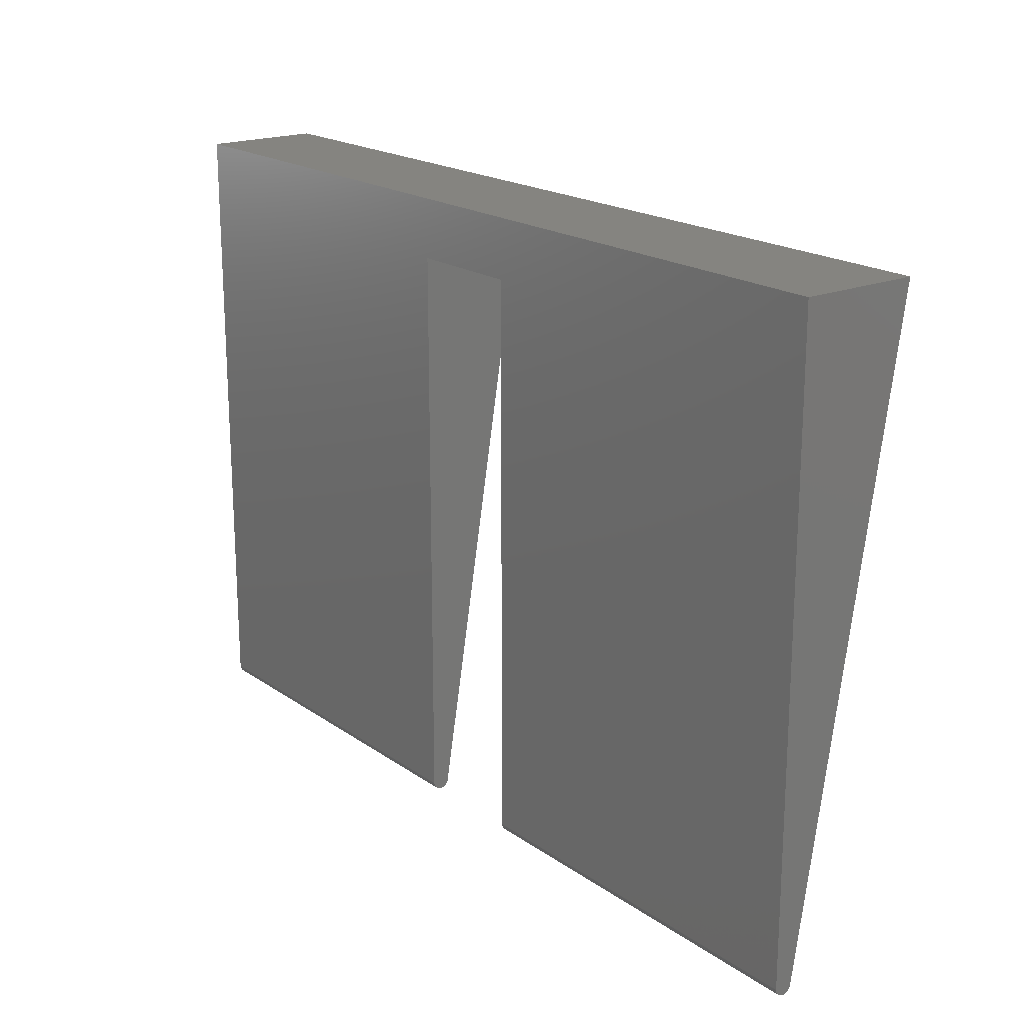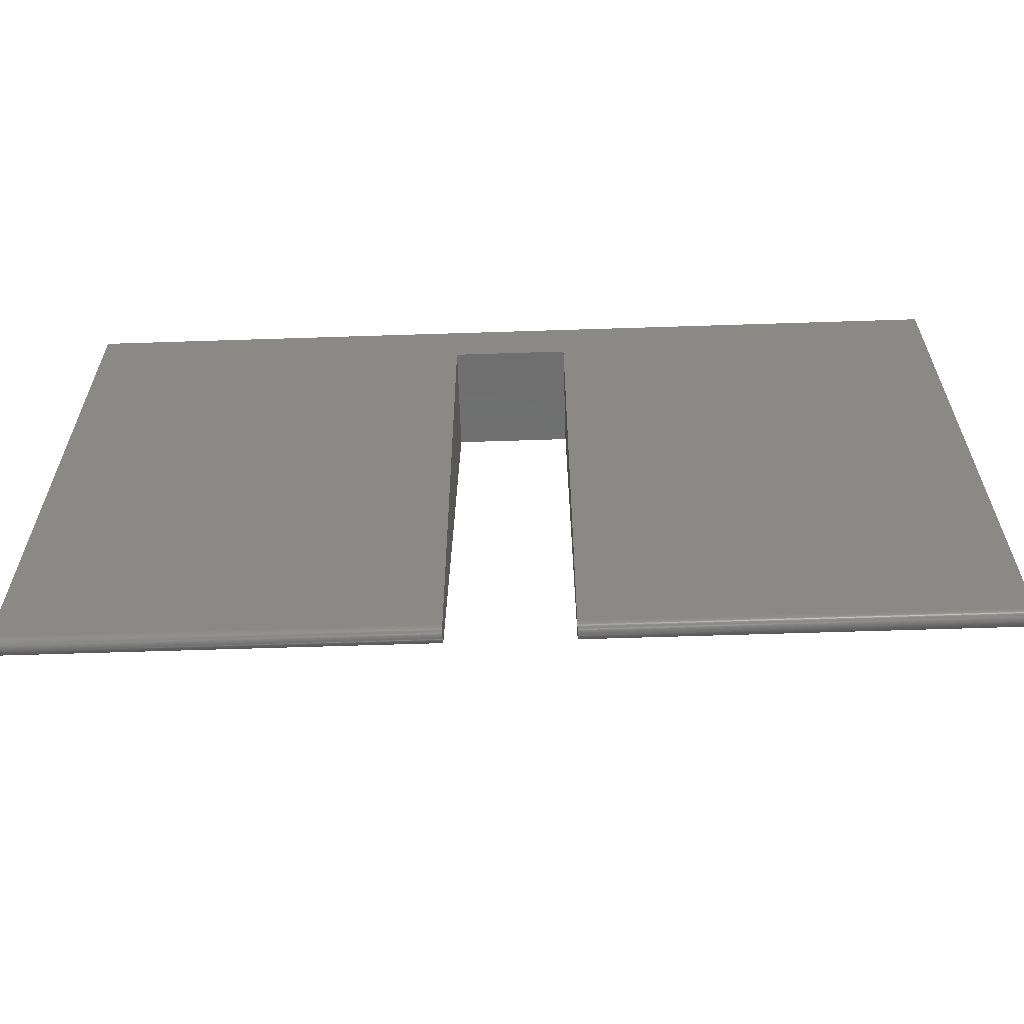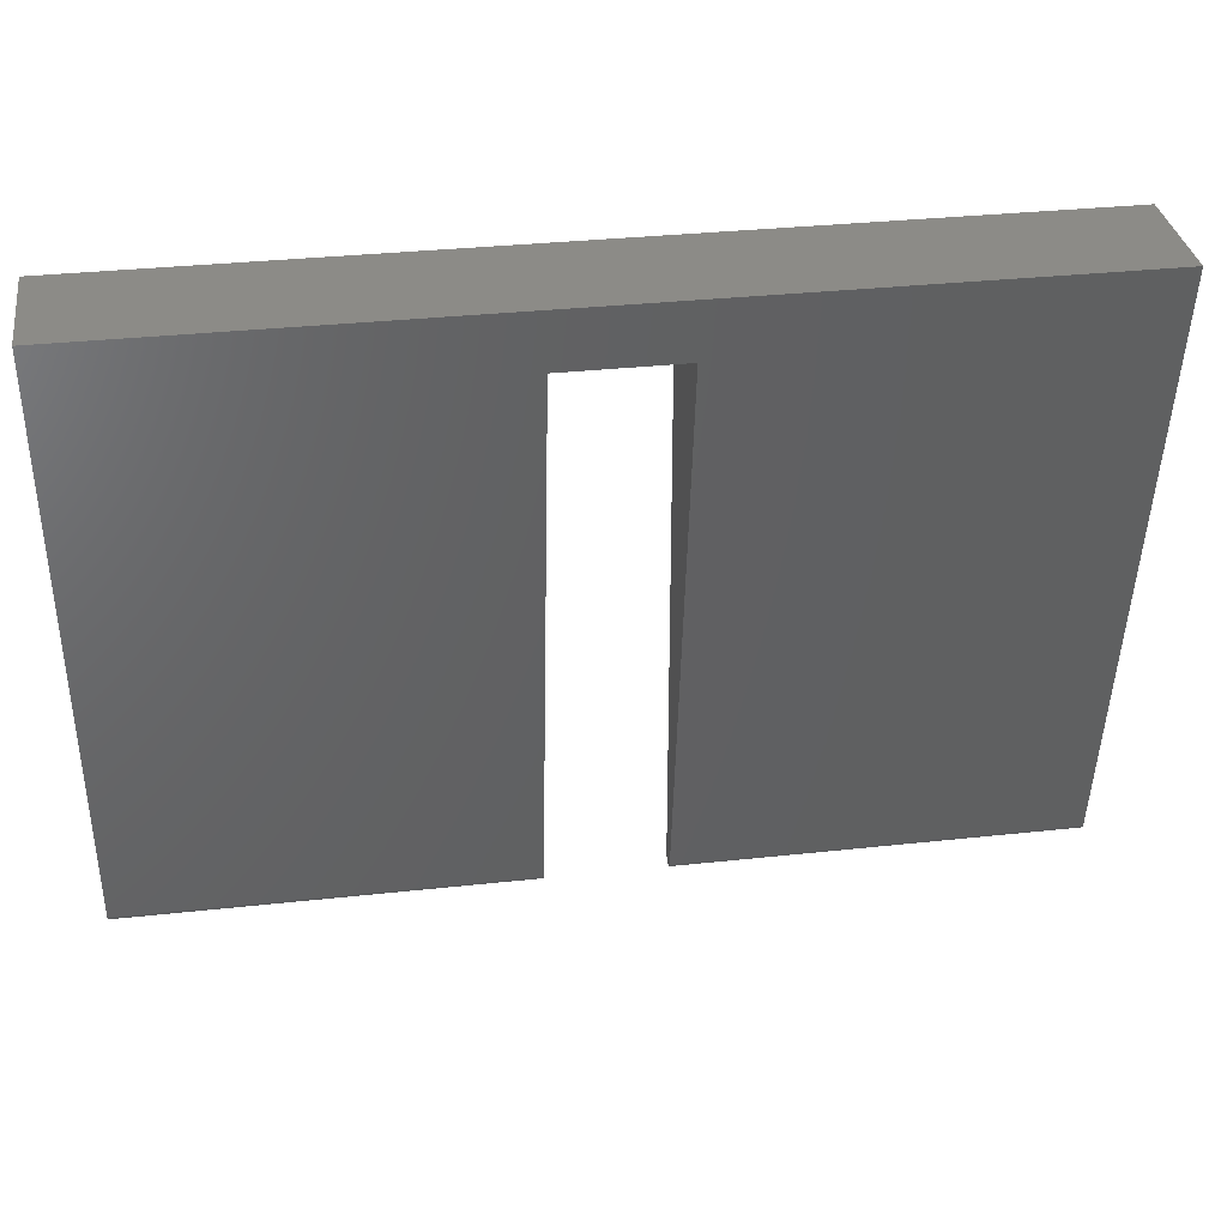
<metadata>
{"format":"stl","ext":"stl","renderer":"f3d","projection":"perspective","resolution":1024,"background":"white","views":[{"elev":19.3,"azim":-127.9,"up":"+Y"},{"elev":-61.4,"azim":-178.1,"up":"+Y"},{"elev":33.3,"azim":-8.5,"up":"+Y"}]}
</metadata>
<code>
# stl→obj: 360 verts, 716 faces
v 30.5 -16.79 9.342
v 30.5 4 9
v 30.5 4 13
v 17 2 9
v -0.5 4 9
v 30.5 -17.31 9
v 17 -17.31 9
v 13 2 9
v 13 -17.31 9
v -0.5 -17.31 9
v 15 4 11
v 6.25 -17.32 9
v 13 -17.33 9
v -0.5 -17.33 9
v 30.5 -17.33 9
v -0.5 -16.79 9.342
v -0.5 4 13
v 15 2 10.84
v 17 2 12.68
v 23.75 -17.32 9
v 17 -17.33 9
v 13 2 12.68
v 13 -16.86 9.336
v 17 -16.86 9.336
v 23.75 -17.33 9.001
v -0.5 -17.34 9.002
v 17 -17.34 9.002
v 30.5 -17.34 9.002
v 6.25 -17.33 9.001
v 13 -17.34 9.002
v 23.75 -17.35 9.003
v 30.5 -17.36 9.004
v -0.5 -17.36 9.004
v 13 -17.36 9.004
v 17 -17.36 9.004
v 6.25 -17.35 9.003
v 30.5 -17.37 9.007
v -0.5 -17.37 9.007
v 6.25 -17.37 9.005
v 17 -17.37 9.007
v 13 -17.37 9.007
v 23.75 -17.37 9.005
v 23.75 -17.38 9.008
v 17 -17.39 9.01
v 30.5 -17.39 9.01
v 13 -17.39 9.01
v 6.25 -17.38 9.008
v -0.5 -17.39 9.01
v 30.5 -17.4 9.015
v 13 -17.4 9.015
v -0.5 -17.4 9.015
v 23.75 -17.4 9.012
v 6.25 -17.4 9.012
v 17 -17.4 9.015
v 23.75 -17.41 9.017
v 17 -17.42 9.02
v 30.5 -17.42 9.02
v -0.5 -17.42 9.02
v 6.25 -17.41 9.017
v 13 -17.42 9.02
v 23.75 -17.43 9.023
v 17 -17.43 9.026
v 6.25 -17.43 9.023
v -0.5 -17.43 9.026
v 13 -17.43 9.026
v 30.5 -17.43 9.026
v 6.25 -17.44 9.029
v 13 -17.45 9.033
v -0.5 -17.45 9.033
v 23.75 -17.44 9.029
v 17 -17.45 9.033
v 30.5 -17.45 9.033
v 13 -17.46 9.04
v -0.5 -17.46 9.04
v 23.75 -17.45 9.036
v 30.5 -17.46 9.04
v 6.25 -17.45 9.036
v 17 -17.46 9.04
v 30.5 -17.47 9.048
v 13 -17.47 9.048
v 17 -17.47 9.048
v 23.75 -17.47 9.044
v -0.5 -17.47 9.048
v 6.25 -17.47 9.044
v 6.25 -17.48 9.053
v 13 -17.49 9.057
v 30.5 -17.49 9.057
v 23.75 -17.48 9.053
v 17 -17.49 9.057
v -0.5 -17.49 9.057
v 23.75 -17.49 9.062
v 17 -17.5 9.067
v 30.5 -17.5 9.067
v 6.25 -17.49 9.062
v 13 -17.5 9.067
v -0.5 -17.5 9.067
v 13 -17.51 9.077
v 6.25 -17.51 9.072
v 17 -17.51 9.077
v 23.75 -17.51 9.072
v -0.5 -17.51 9.077
v 30.5 -17.51 9.077
v 23.75 -17.52 9.082
v 30.5 -17.52 9.088
v 13 -17.52 9.088
v -0.5 -17.52 9.088
v 6.25 -17.52 9.082
v 17 -17.52 9.088
v 13 -17.53 9.099
v 6.25 -17.53 9.094
v 23.75 -17.53 9.094
v -0.5 -17.53 9.099
v 30.5 -17.53 9.099
v 17 -17.53 9.099
v -0.5 -17.54 9.111
v 23.75 -17.54 9.105
v 17 -17.54 9.111
v 6.25 -17.54 9.105
v 13 -17.54 9.111
v 30.5 -17.54 9.111
v 6.25 -17.55 9.117
v 13 -17.55 9.124
v 17 -17.55 9.124
v 30.5 -17.55 9.124
v -0.5 -17.55 9.124
v 23.75 -17.55 9.117
v 30.5 -17.56 9.137
v 23.75 -17.56 9.13
v 17 -17.56 9.137
v 13 -17.56 9.137
v 6.25 -17.56 9.13
v -0.5 -17.56 9.137
v 23.75 -17.57 9.143
v 17 -17.57 9.15
v 6.25 -17.57 9.143
v 13 -17.57 9.15
v -0.5 -17.57 9.15
v 30.5 -17.57 9.15
v 23.75 -17.57 9.157
v 30.5 -17.58 9.164
v 13 -17.58 9.164
v 17 -17.58 9.164
v -0.5 -17.58 9.164
v 6.25 -17.57 9.157
v 6.25 -17.58 9.171
v 13 -17.59 9.178
v 17 -17.59 9.178
v 30.5 -17.59 9.178
v -0.5 -17.59 9.178
v 23.75 -17.58 9.171
v 30.5 -17.59 9.192
v 13 -17.59 9.192
v -0.5 -17.59 9.192
v 23.75 -17.59 9.185
v 17 -17.59 9.192
v 6.25 -17.59 9.185
v 23.75 -17.59 9.2
v 17 -17.6 9.207
v 30.5 -17.6 9.207
v 13 -17.6 9.207
v -0.5 -17.6 9.207
v 6.25 -17.59 9.2
v -0.5 -17.6 9.222
v 6.25 -17.6 9.215
v 13 -17.6 9.222
v 17 -17.6 9.222
v 23.75 -17.6 9.215
v 30.5 -17.6 9.222
v 17 -17.6 9.238
v 30.5 -17.6 9.238
v 23.75 -17.6 9.23
v 6.25 -17.6 9.23
v 13 -17.6 9.238
v -0.5 -17.6 9.238
v 23.75 -17.61 9.245
v 30.5 -17.61 9.253
v 17 -17.61 9.253
v -0.5 -17.61 9.253
v 6.25 -17.61 9.245
v 13 -17.61 9.253
v 23.75 -17.61 9.261
v 17 -17.61 9.269
v 30.5 -17.61 9.269
v 6.25 -17.61 9.261
v 13 -17.61 9.269
v -0.5 -17.61 9.269
v 6.25 -17.61 9.276
v 13 -17.61 9.284
v -0.5 -17.61 9.284
v 23.75 -17.61 9.276
v 30.5 -17.61 9.284
v 17 -17.61 9.284
v 6.25 -17.61 9.292
v -0.5 -17.61 9.3
v 17 -17.61 9.3
v 13 -17.61 9.3
v 23.75 -17.61 9.292
v 30.5 -17.61 9.3
v 13 -17.61 9.316
v -0.5 -17.61 9.316
v 23.75 -17.61 9.308
v 17 -17.61 9.316
v 30.5 -17.61 9.316
v 6.25 -17.61 9.308
v 6.25 -17.61 9.324
v 30.5 -17.61 9.331
v 23.75 -17.61 9.324
v -0.5 -17.61 9.331
v 17 -17.61 9.331
v 13 -17.61 9.331
v 23.75 -17.61 9.339
v 30.5 -17.61 9.347
v -0.5 -17.61 9.347
v 17 -17.61 9.347
v 6.25 -17.61 9.339
v 13 -17.61 9.347
v 17 -17.6 9.362
v 17 -17.6 9.378
v 17 -17.49 9.543
v 17 -17.47 9.552
v 17 -17.6 9.393
v 17 -17.59 9.408
v 17 -17.56 9.463
v 17 -17.55 9.476
v 17 -17.5 9.533
v 17 -17.59 9.422
v 17 -17.4 9.585
v 17 -17.39 9.59
v 17 -17.37 9.593
v 17 -17.36 9.596
v 17 -17.58 9.436
v 17 -17.46 9.56
v 17 -17.45 9.567
v 17 -17.43 9.574
v 17 -17.54 9.489
v 17 -17.52 9.512
v 17 -17.51 9.523
v 17 -17.53 9.501
v 17 -17.42 9.58
v 17 -17.57 9.45
v 13 -17.6 9.362
v 13 -17.6 9.378
v 13 -17.6 9.393
v 13 -17.59 9.408
v 13 -17.59 9.422
v 13 -17.58 9.436
v 13 -17.57 9.45
v 13 -17.56 9.463
v 13 -17.55 9.476
v 13 -17.54 9.489
v 13 -17.53 9.501
v 13 -17.52 9.512
v 13 -17.51 9.523
v 13 -17.5 9.533
v 13 -17.49 9.543
v 13 -17.47 9.552
v 13 -17.46 9.56
v 13 -17.45 9.567
v 13 -17.43 9.574
v 13 -17.42 9.58
v 13 -17.4 9.585
v 13 -17.39 9.59
v 13 -17.37 9.593
v 13 -17.36 9.596
v 30.5 -17.43 9.574
v 30.5 -17.45 9.567
v -0.5 -17.58 9.436
v -0.5 -17.57 9.45
v 30.5 -17.42 9.58
v 30.5 -17.4 9.585
v 30.5 -17.39 9.59
v 30.5 -17.54 9.489
v 30.5 -17.55 9.476
v 30.5 -17.56 9.463
v 30.5 -17.57 9.45
v 30.5 -17.58 9.436
v 30.5 -17.59 9.422
v 30.5 -17.59 9.408
v 30.5 -17.6 9.393
v 30.5 -17.6 9.378
v 30.5 -17.36 9.596
v -0.5 -17.6 9.362
v -0.5 -17.6 9.378
v -0.5 -17.6 9.393
v -0.5 -17.59 9.408
v -0.5 -17.59 9.422
v 30.5 -17.37 9.593
v -0.5 -17.56 9.463
v -0.5 -17.55 9.476
v -0.5 -17.54 9.489
v -0.5 -17.53 9.501
v -0.5 -17.52 9.512
v -0.5 -17.51 9.523
v -0.5 -17.5 9.533
v -0.5 -17.49 9.543
v -0.5 -17.47 9.552
v -0.5 -17.46 9.56
v -0.5 -17.45 9.567
v -0.5 -17.43 9.574
v -0.5 -17.42 9.58
v -0.5 -17.4 9.585
v -0.5 -17.39 9.59
v -0.5 -17.37 9.593
v -0.5 -17.36 9.596
v 30.5 -17.6 9.362
v 30.5 -17.46 9.56
v 30.5 -17.47 9.552
v 30.5 -17.52 9.512
v 30.5 -17.53 9.501
v 30.5 -17.49 9.543
v 30.5 -17.5 9.533
v 30.5 -17.51 9.523
v 23.75 -17.61 9.355
v 6.25 -17.61 9.355
v 6.25 -17.6 9.37
v 23.75 -17.6 9.37
v 23.75 -17.6 9.385
v 6.25 -17.6 9.385
v 6.25 -17.59 9.4
v 23.75 -17.59 9.4
v 23.75 -17.59 9.415
v 6.25 -17.59 9.415
v 6.25 -17.58 9.429
v 23.75 -17.58 9.429
v 23.75 -17.57 9.443
v 6.25 -17.57 9.443
v 6.25 -17.57 9.457
v 23.75 -17.57 9.457
v 23.75 -17.56 9.47
v 6.25 -17.56 9.47
v 23.75 -17.55 9.483
v 6.25 -17.55 9.483
v 23.75 -17.54 9.495
v 6.25 -17.54 9.495
v 6.25 -17.53 9.506
v 23.75 -17.53 9.506
v 23.75 -17.52 9.518
v 6.25 -17.52 9.518
v 23.75 -17.51 9.528
v 6.25 -17.51 9.528
v 23.75 -17.49 9.538
v 6.25 -17.49 9.538
v 6.25 -17.48 9.547
v 23.75 -17.48 9.547
v 6.25 -17.47 9.556
v 23.75 -17.47 9.556
v 23.75 -17.45 9.564
v 6.25 -17.45 9.564
v 6.25 -17.44 9.571
v 23.75 -17.44 9.571
v 23.75 -17.43 9.577
v 6.25 -17.43 9.577
v 6.25 -17.41 9.583
v 23.75 -17.41 9.583
v 6.25 -17.4 9.588
v 23.75 -17.4 9.588
v 6.25 -17.38 9.592
v 23.75 -17.38 9.592
v 6.25 -17.37 9.595
v 23.75 -17.37 9.595
f 1 2 3
f 2 4 5
f 2 6 4
f 4 6 7
f 4 8 5
f 8 9 5
f 5 9 10
f 11 2 5
f 12 9 13
f 12 10 9
f 12 14 10
f 1 15 6
f 16 17 5
f 11 5 17
f 18 8 4
f 18 4 19
f 20 6 15
f 20 7 6
f 20 21 7
f 1 6 2
f 18 22 8
f 16 10 14
f 16 5 10
f 11 3 2
f 23 13 9
f 24 4 7
f 23 8 22
f 24 19 4
f 23 9 8
f 24 7 21
f 20 15 21
f 12 13 14
f 25 21 15
f 16 14 26
f 24 21 27
f 1 28 15
f 29 26 14
f 23 30 13
f 29 14 13
f 29 13 30
f 25 15 28
f 25 27 21
f 29 30 26
f 25 28 27
f 31 28 32
f 16 26 33
f 23 34 30
f 24 27 35
f 36 33 26
f 36 26 30
f 36 30 34
f 31 35 27
f 31 27 28
f 1 32 28
f 31 32 35
f 36 34 33
f 1 37 32
f 16 33 38
f 39 33 34
f 24 35 40
f 39 38 33
f 39 34 41
f 42 35 32
f 42 32 37
f 23 41 34
f 42 40 35
f 39 41 38
f 42 37 40
f 43 44 40
f 43 40 37
f 43 37 45
f 23 46 41
f 1 45 37
f 47 41 46
f 24 40 44
f 47 48 38
f 16 38 48
f 47 38 41
f 47 46 48
f 43 45 44
f 1 49 45
f 23 50 46
f 16 48 51
f 52 45 49
f 53 46 50
f 53 48 46
f 52 54 44
f 53 51 48
f 24 44 54
f 52 44 45
f 52 49 54
f 53 50 51
f 55 56 54
f 55 49 57
f 1 57 49
f 16 51 58
f 24 54 56
f 59 50 60
f 59 51 50
f 59 58 51
f 55 54 49
f 23 60 50
f 59 60 58
f 55 57 56
f 61 62 56
f 63 64 58
f 63 58 60
f 63 60 65
f 61 56 57
f 24 56 62
f 61 57 66
f 1 66 57
f 23 65 60
f 16 58 64
f 63 65 64
f 61 66 62
f 67 65 68
f 67 64 65
f 16 64 69
f 67 69 64
f 70 71 62
f 1 72 66
f 24 62 71
f 23 68 65
f 70 62 66
f 70 66 72
f 70 72 71
f 67 68 69
f 23 73 68
f 16 69 74
f 75 72 76
f 1 76 72
f 77 69 68
f 75 71 72
f 75 78 71
f 24 71 78
f 77 74 69
f 77 68 73
f 77 73 74
f 75 76 78
f 1 79 76
f 23 80 73
f 24 78 81
f 82 81 78
f 82 76 79
f 82 78 76
f 16 74 83
f 84 73 80
f 84 74 73
f 84 83 74
f 84 80 83
f 82 79 81
f 85 83 80
f 85 80 86
f 1 87 79
f 88 89 81
f 23 86 80
f 16 83 90
f 24 81 89
f 88 81 79
f 85 90 83
f 88 79 87
f 88 87 89
f 85 86 90
f 91 92 89
f 24 89 92
f 1 93 87
f 94 86 95
f 16 90 96
f 94 96 90
f 91 89 87
f 94 90 86
f 91 87 93
f 23 95 86
f 94 95 96
f 91 93 92
f 23 97 95
f 98 96 95
f 98 95 97
f 24 92 99
f 100 99 92
f 100 92 93
f 98 101 96
f 1 102 93
f 100 93 102
f 16 96 101
f 98 97 101
f 100 102 99
f 103 102 104
f 23 105 97
f 1 104 102
f 16 101 106
f 103 99 102
f 107 97 105
f 103 108 99
f 107 106 101
f 107 101 97
f 24 99 108
f 103 104 108
f 107 105 106
f 23 109 105
f 110 105 109
f 111 108 104
f 110 106 105
f 110 112 106
f 1 113 104
f 24 108 114
f 16 106 112
f 111 114 108
f 111 104 113
f 110 109 112
f 111 113 114
f 16 112 115
f 116 117 114
f 24 114 117
f 118 112 109
f 118 115 112
f 118 109 119
f 23 119 109
f 116 114 113
f 1 120 113
f 116 113 120
f 116 120 117
f 118 119 115
f 121 119 122
f 23 122 119
f 24 117 123
f 1 124 120
f 121 125 115
f 121 115 119
f 16 115 125
f 126 123 117
f 126 117 120
f 126 120 124
f 121 122 125
f 126 124 123
f 1 127 124
f 128 129 123
f 128 123 124
f 128 124 127
f 23 130 122
f 24 123 129
f 131 132 125
f 131 125 122
f 16 125 132
f 131 122 130
f 131 130 132
f 128 127 129
f 133 134 129
f 135 130 136
f 16 132 137
f 135 132 130
f 135 137 132
f 133 127 138
f 133 129 127
f 24 129 134
f 1 138 127
f 23 136 130
f 135 136 137
f 133 138 134
f 139 138 140
f 23 141 136
f 24 134 142
f 139 134 138
f 16 137 143
f 144 143 137
f 144 137 136
f 1 140 138
f 139 142 134
f 144 136 141
f 144 141 143
f 139 140 142
f 145 141 146
f 24 142 147
f 1 148 140
f 145 143 141
f 16 143 149
f 23 146 141
f 145 149 143
f 150 147 142
f 150 142 140
f 150 140 148
f 150 148 147
f 145 146 149
f 1 151 148
f 23 152 146
f 16 149 153
f 154 148 151
f 154 147 148
f 24 147 155
f 154 155 147
f 156 153 149
f 156 149 146
f 156 146 152
f 154 151 155
f 156 152 153
f 157 158 155
f 157 155 151
f 157 151 159
f 1 159 151
f 23 160 152
f 16 153 161
f 162 161 153
f 162 153 152
f 162 152 160
f 24 155 158
f 162 160 161
f 157 159 158
f 16 161 163
f 164 160 165
f 23 165 160
f 164 163 161
f 164 161 160
f 24 158 166
f 167 159 168
f 1 168 159
f 167 166 158
f 167 158 159
f 167 168 166
f 164 165 163
f 24 166 169
f 1 170 168
f 171 166 168
f 172 163 165
f 172 165 173
f 171 168 170
f 16 163 174
f 171 169 166
f 172 174 163
f 23 173 165
f 171 170 169
f 172 173 174
f 175 170 176
f 175 177 169
f 24 169 177
f 1 176 170
f 175 169 170
f 16 174 178
f 179 173 180
f 179 174 173
f 179 178 174
f 23 180 173
f 179 180 178
f 175 176 177
f 181 177 176
f 181 182 177
f 181 176 183
f 184 178 180
f 184 180 185
f 184 186 178
f 1 183 176
f 24 177 182
f 23 185 180
f 16 178 186
f 181 183 182
f 184 185 186
f 187 185 188
f 187 189 186
f 190 183 191
f 187 186 185
f 190 182 183
f 24 182 192
f 23 188 185
f 190 192 182
f 16 186 189
f 1 191 183
f 187 188 189
f 190 191 192
f 193 194 189
f 24 192 195
f 193 188 196
f 23 196 188
f 193 189 188
f 197 192 191
f 1 198 191
f 197 191 198
f 16 189 194
f 197 195 192
f 193 196 194
f 197 198 195
f 23 199 196
f 16 194 200
f 201 195 198
f 201 202 195
f 1 203 198
f 204 200 194
f 201 198 203
f 204 196 199
f 204 194 196
f 24 195 202
f 204 199 200
f 201 203 202
f 205 200 199
f 1 206 203
f 207 203 206
f 205 208 200
f 207 209 202
f 16 200 208
f 207 202 203
f 205 199 210
f 23 210 199
f 24 202 209
f 205 210 208
f 207 206 209
f 211 206 212
f 16 208 213
f 211 214 209
f 215 208 210
f 215 210 216
f 211 209 206
f 23 216 210
f 1 212 206
f 24 209 214
f 215 213 208
f 24 217 218
f 24 219 220
f 24 221 222
f 24 218 221
f 24 223 224
f 24 214 217
f 24 225 219
f 24 222 226
f 24 227 228
f 24 228 229
f 24 229 230
f 24 230 19
f 24 226 231
f 24 232 233
f 24 220 232
f 24 233 234
f 24 224 235
f 24 236 237
f 24 235 238
f 24 234 239
f 24 231 240
f 24 239 227
f 24 238 236
f 24 240 223
f 23 241 216
f 23 242 241
f 23 243 242
f 23 244 243
f 23 245 244
f 23 246 245
f 23 247 246
f 23 248 247
f 23 249 248
f 23 250 249
f 23 251 250
f 23 252 251
f 23 253 252
f 23 254 253
f 23 255 254
f 23 256 255
f 23 257 256
f 23 258 257
f 23 259 258
f 23 260 259
f 23 261 260
f 23 262 261
f 23 263 262
f 23 264 263
f 23 22 264
f 24 237 225
f 215 216 213
f 211 212 214
f 1 265 266
f 16 267 268
f 1 269 265
f 1 270 269
f 1 271 270
f 1 272 273
f 1 273 274
f 1 274 275
f 1 275 276
f 1 277 278
f 1 278 279
f 1 279 280
f 1 3 281
f 16 213 282
f 16 282 283
f 16 283 284
f 16 284 285
f 16 285 286
f 16 286 267
f 1 281 287
f 16 268 288
f 16 288 289
f 16 289 290
f 16 290 291
f 16 291 292
f 16 292 293
f 16 293 294
f 16 294 295
f 16 295 296
f 16 296 297
f 16 297 298
f 16 298 299
f 16 299 300
f 16 300 301
f 16 301 302
f 16 302 303
f 16 303 304
f 16 304 17
f 1 287 271
f 1 305 212
f 1 280 305
f 1 276 277
f 1 306 307
f 1 266 306
f 1 308 309
f 1 307 310
f 1 310 311
f 1 311 312
f 1 312 308
f 1 309 272
f 313 217 214
f 313 212 305
f 314 282 213
f 314 213 216
f 314 216 241
f 313 214 212
f 314 241 282
f 313 305 217
f 315 282 241
f 315 241 242
f 316 218 217
f 315 283 282
f 316 305 280
f 316 217 305
f 316 280 218
f 315 242 283
f 317 221 218
f 318 284 283
f 318 242 243
f 317 218 280
f 318 283 242
f 317 280 279
f 318 243 284
f 317 279 221
f 319 284 243
f 319 285 284
f 320 221 279
f 320 279 278
f 320 222 221
f 319 243 244
f 319 244 285
f 320 278 222
f 321 226 222
f 322 285 244
f 322 286 285
f 321 222 278
f 321 278 277
f 322 244 245
f 322 245 286
f 321 277 226
f 323 267 286
f 323 286 245
f 323 245 246
f 324 226 277
f 324 277 276
f 324 231 226
f 324 276 231
f 323 246 267
f 325 231 276
f 325 240 231
f 326 268 267
f 325 276 275
f 326 246 247
f 326 267 246
f 325 275 240
f 326 247 268
f 327 288 268
f 328 240 275
f 327 247 248
f 327 268 247
f 328 223 240
f 328 275 274
f 327 248 288
f 328 274 223
f 329 223 274
f 329 224 223
f 329 274 273
f 330 288 248
f 330 289 288
f 330 248 249
f 330 249 289
f 329 273 224
f 331 235 224
f 331 224 273
f 331 273 272
f 332 289 249
f 332 249 250
f 332 290 289
f 332 250 290
f 331 272 235
f 333 238 235
f 333 235 272
f 334 250 251
f 334 290 250
f 334 291 290
f 333 272 309
f 333 309 238
f 334 251 291
f 335 291 251
f 336 309 308
f 336 236 238
f 335 251 252
f 335 292 291
f 336 238 309
f 335 252 292
f 336 308 236
f 337 237 236
f 338 293 292
f 337 308 312
f 338 252 253
f 337 236 308
f 338 292 252
f 338 253 293
f 337 312 237
f 339 237 312
f 339 312 311
f 340 293 253
f 339 225 237
f 340 253 254
f 340 294 293
f 340 254 294
f 339 311 225
f 341 225 311
f 341 219 225
f 341 311 310
f 342 295 294
f 342 294 254
f 342 254 255
f 342 255 295
f 341 310 219
f 343 255 256
f 343 296 295
f 344 310 307
f 344 219 310
f 344 220 219
f 343 295 255
f 344 307 220
f 343 256 296
f 345 296 256
f 345 297 296
f 345 256 257
f 346 232 220
f 346 220 307
f 346 307 306
f 346 306 232
f 345 257 297
f 347 232 306
f 348 297 257
f 347 306 266
f 347 233 232
f 348 298 297
f 348 257 258
f 348 258 298
f 347 266 233
f 349 298 258
f 349 299 298
f 350 266 265
f 350 233 266
f 350 234 233
f 349 258 259
f 349 259 299
f 350 265 234
f 351 265 269
f 352 300 299
f 351 239 234
f 351 234 265
f 352 299 259
f 352 259 260
f 351 269 239
f 352 260 300
f 353 301 300
f 354 269 270
f 354 239 269
f 353 300 260
f 353 260 261
f 354 227 239
f 353 261 301
f 354 270 227
f 355 301 261
f 355 302 301
f 355 261 262
f 356 228 227
f 356 270 271
f 356 227 270
f 355 262 302
f 356 271 228
f 357 303 302
f 357 302 262
f 358 228 271
f 357 262 263
f 358 271 287
f 358 229 228
f 358 287 229
f 357 263 303
f 359 303 263
f 359 304 303
f 359 263 264
f 360 230 229
f 360 229 287
f 360 287 281
f 360 281 230
f 359 264 304
f 17 304 264
f 3 19 281
f 22 17 264
f 19 230 281
f 18 19 22
f 11 17 3
f 3 17 19
f 19 17 22

</code>
